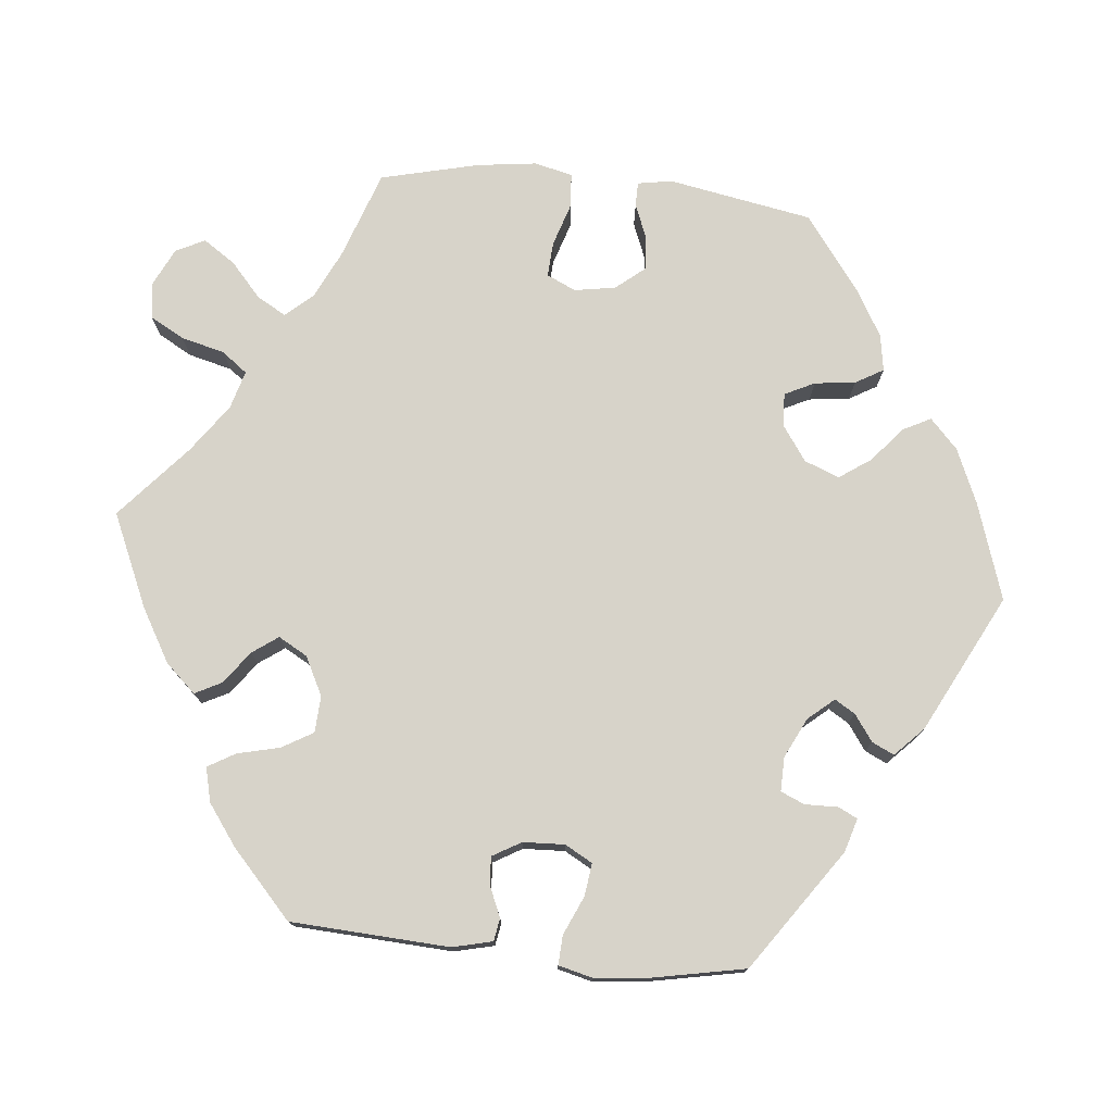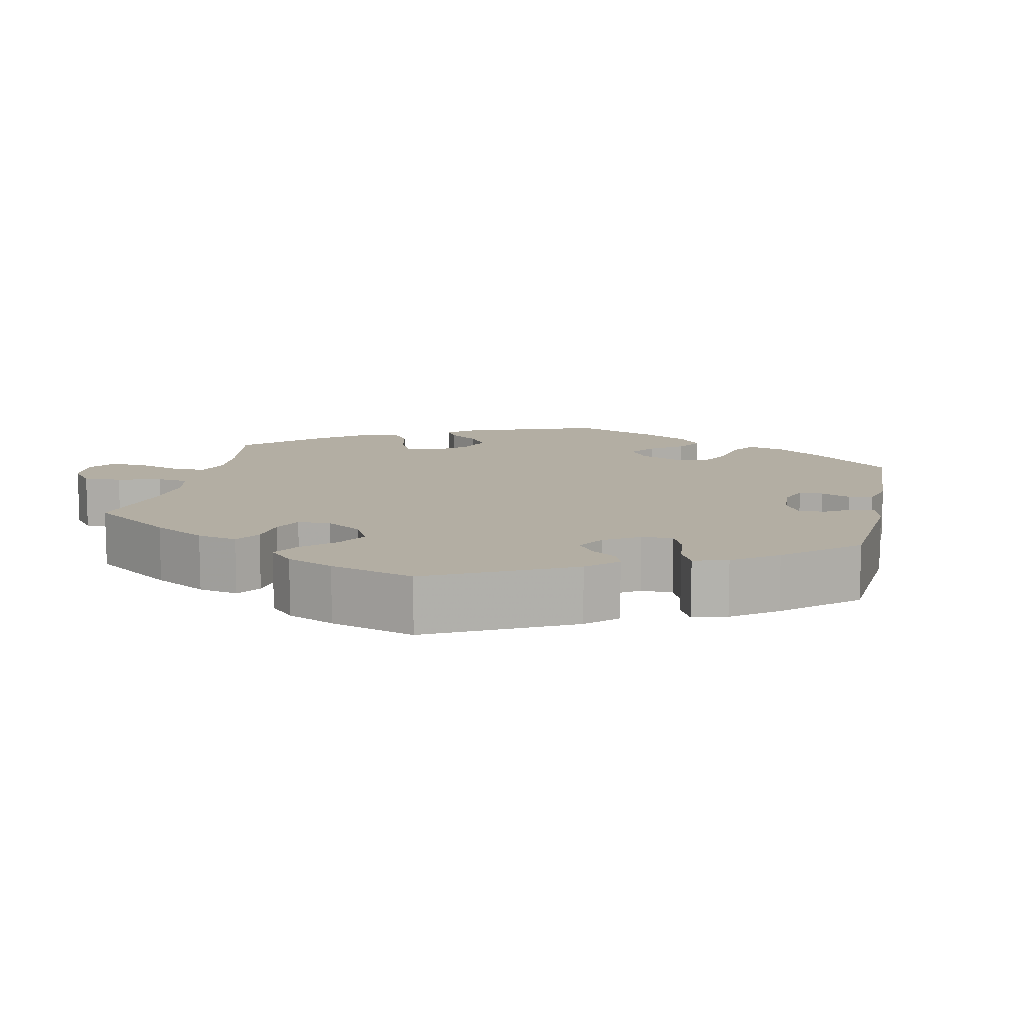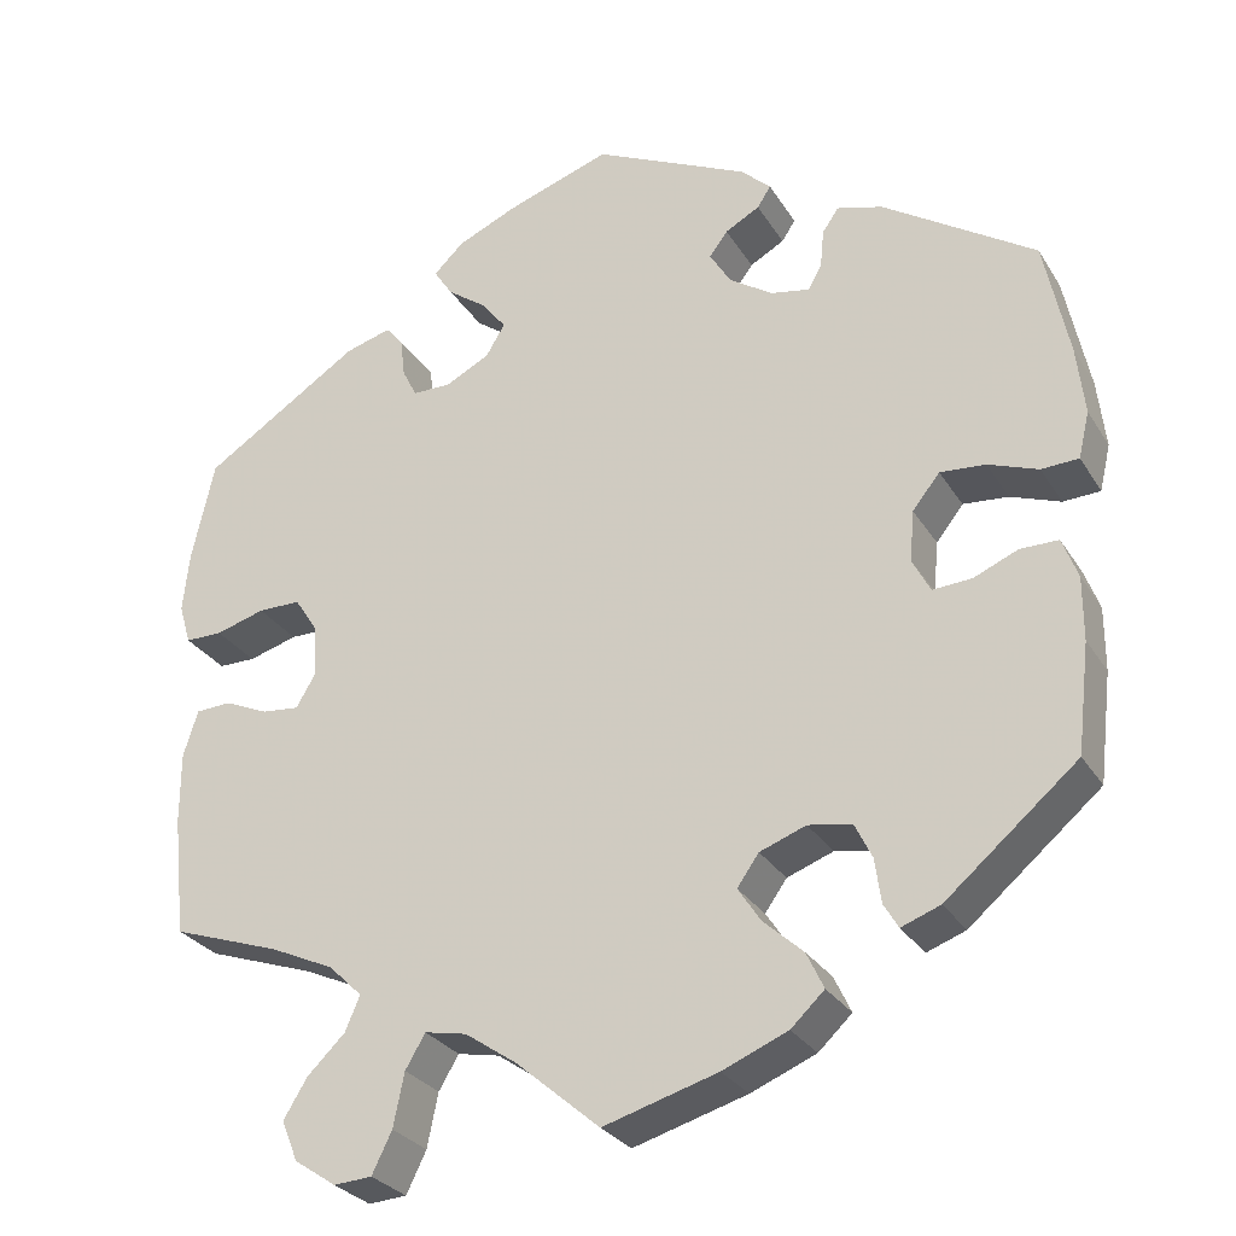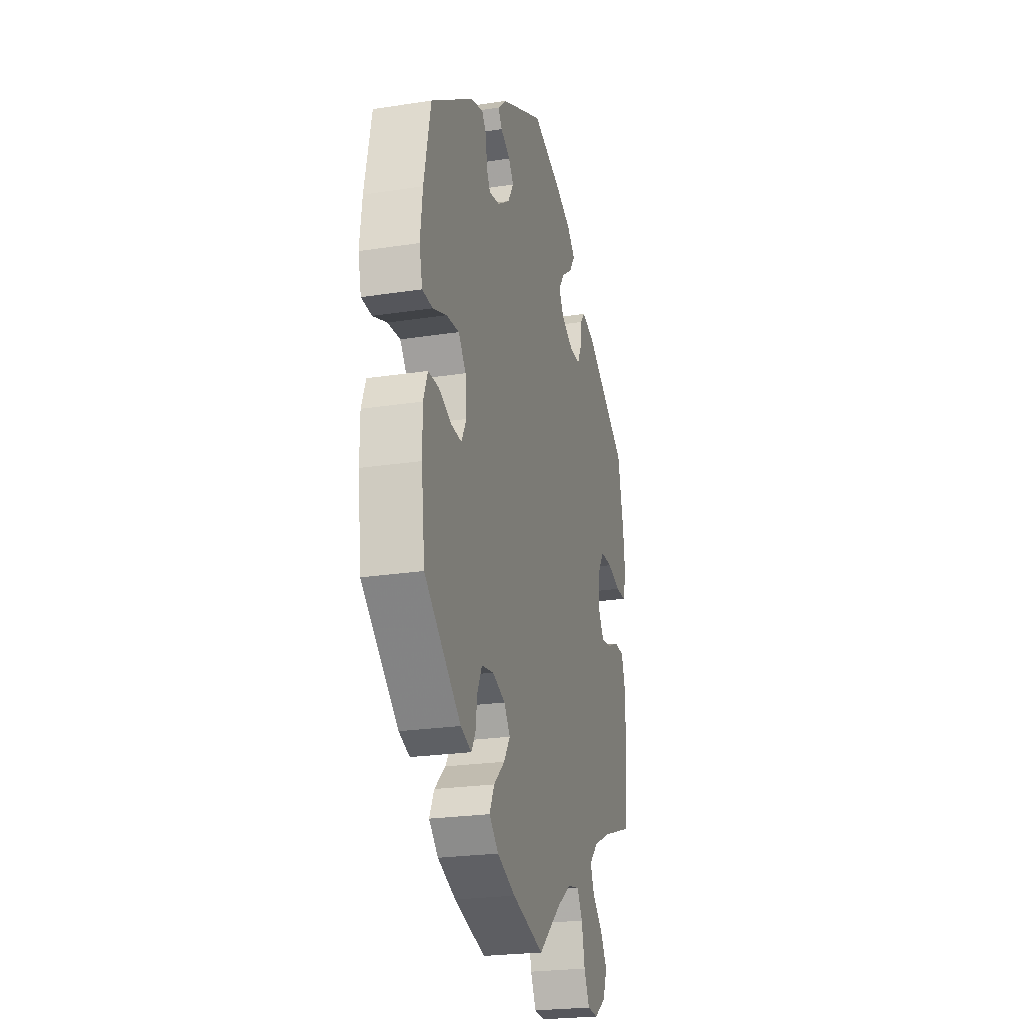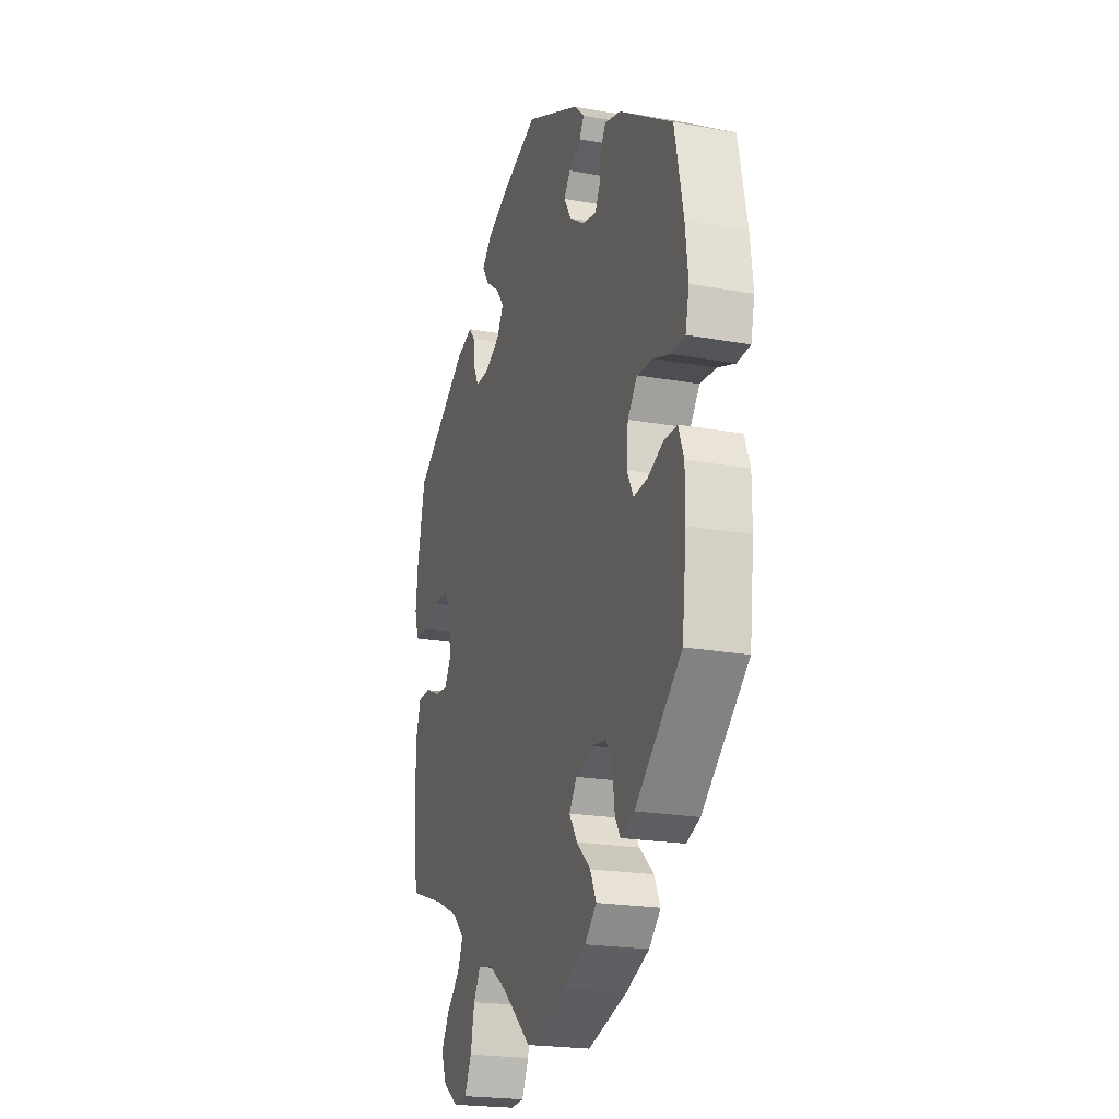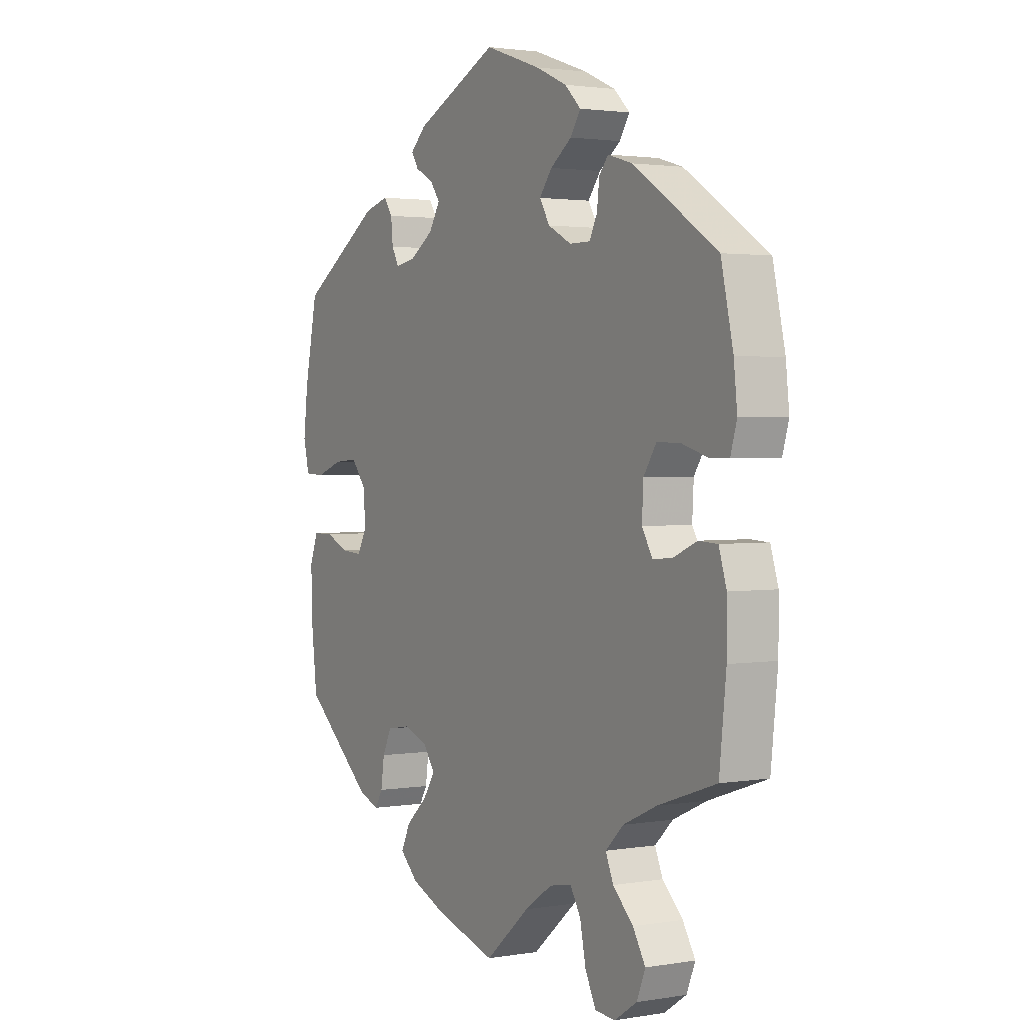
<metadata>
{"format":"obj","ext":"obj","renderer":"f3d","projection":"perspective","resolution":1024,"background":"white","views":[{"elev":76.1,"azim":-24.3,"up":"+Y"},{"elev":11.0,"azim":-48.0,"up":"+Y"},{"elev":-28.3,"azim":25.6,"up":"+Z"},{"elev":-23.5,"azim":104.6,"up":"+Z"},{"elev":-21.4,"azim":72.3,"up":"+Z"},{"elev":2.1,"azim":-120.7,"up":"+Z"}]}
</metadata>
<code>
v -0.514 0.07 -0.157
v -0.514 0.07 -0.078
v -0.498 0.07 -0.027
v -0.459 0.07 -0.025
v -0.411 0.07 -0.046
v -0.37 0.07 -0.05
v -0.348 0.07 -0.013
v -0.351 0.07 0.043
v -0.377 0.07 0.083
v -0.424 0.07 0.083
v -0.478 0.07 0.067
v -0.519 0.07 0.067
v -0.532 0.07 0.111
v -0.525 0.07 0.177
v -0.5 0.07 0.289
v -0.327 0.07 0.402
v -0.276 0.07 0.417
v -0.257 0.07 0.394
v -0.252 0.07 0.351
v -0.236 0.07 0.319
v -0.193 0.07 0.319
v -0.145 0.07 0.344
v -0.124 0.07 0.379
v -0.15 0.07 0.413
v -0.194 0.07 0.445
v -0.215 0.07 0.477
v -0.182 0.07 0.509
v -0.117 0.07 0.538
v -0.001 0.07 0.578
v 0.171 0.07 0.497
v 0.204 0.07 0.466
v 0.189 0.07 0.443
v 0.151 0.07 0.422
v 0.131 0.07 0.395
v 0.154 0.07 0.357
v 0.202 0.07 0.325
v 0.245 0.07 0.317
v 0.26 0.07 0.344
v 0.264 0.07 0.386
v 0.282 0.07 0.412
v 0.332 0.07 0.398
v 0.5 0.07 0.289
v 0.527 0.07 0.16
v 0.536 0.07 0.083
v 0.524 0.07 0.032
v 0.483 0.07 0.03
v 0.428 0.07 0.05
v 0.378 0.07 0.054
v 0.348 0.07 0.016
v 0.343 0.07 -0.04
v 0.363 0.07 -0.078
v 0.406 0.07 -0.075
v 0.455 0.07 -0.054
v 0.497 0.07 -0.054
v 0.514 0.07 -0.099
v 0.514 0.07 -0.169
v 0.5 0.07 -0.289
v 0.355 0.07 -0.412
v 0.312 0.07 -0.428
v 0.296 0.07 -0.401
v 0.289 0.07 -0.352
v 0.27 0.07 -0.313
v 0.222 0.07 -0.305
v 0.171 0.07 -0.324
v 0.147 0.07 -0.358
v 0.172 0.07 -0.396
v 0.216 0.07 -0.436
v 0.235 0.07 -0.476
v 0.198 0.07 -0.511
v 0.126 0.07 -0.541
v 0 0.07 -0.578
v -0.092 0.07 -0.499
v -0.149 0.07 -0.46
v -0.195 0.07 -0.451
v -0.217 0.07 -0.488
v -0.229 0.07 -0.547
v -0.251 0.07 -0.592
v -0.293 0.07 -0.595
v -0.339 0.07 -0.564
v -0.357 0.07 -0.52
v -0.331 0.07 -0.477
v -0.289 0.07 -0.436
v -0.273 0.07 -0.398
v -0.31 0.07 -0.362
v -0.38 0.07 -0.33
v -0.5 0.07 -0.289
v -0.514 0 -0.157
v -0.514 0 -0.078
v -0.498 0 -0.027
v -0.459 0 -0.025
v -0.411 0 -0.046
v -0.37 0 -0.05
v -0.348 0 -0.013
v -0.351 0 0.043
v -0.377 0 0.083
v -0.424 0 0.083
v -0.478 0 0.067
v -0.519 0 0.067
v -0.532 0 0.111
v -0.525 0 0.177
v -0.5 0 0.289
v -0.327 0 0.402
v -0.276 0 0.417
v -0.257 0 0.394
v -0.252 0 0.351
v -0.236 0 0.319
v -0.193 0 0.319
v -0.145 0 0.344
v -0.124 0 0.379
v -0.15 0 0.413
v -0.194 0 0.445
v -0.215 0 0.477
v -0.182 0 0.509
v -0.117 0 0.538
v -0.001 0 0.578
v 0.171 0 0.497
v 0.204 0 0.466
v 0.189 0 0.443
v 0.151 0 0.422
v 0.131 0 0.395
v 0.154 0 0.357
v 0.202 0 0.325
v 0.245 0 0.317
v 0.26 0 0.344
v 0.264 0 0.386
v 0.282 0 0.412
v 0.332 0 0.398
v 0.5 0 0.289
v 0.527 0 0.16
v 0.536 0 0.083
v 0.524 0 0.032
v 0.483 0 0.03
v 0.428 0 0.05
v 0.378 0 0.054
v 0.348 0 0.016
v 0.343 0 -0.04
v 0.363 0 -0.078
v 0.406 0 -0.075
v 0.455 0 -0.054
v 0.497 0 -0.054
v 0.514 0 -0.099
v 0.514 0 -0.169
v 0.5 0 -0.289
v 0.355 0 -0.412
v 0.312 0 -0.428
v 0.296 0 -0.401
v 0.289 0 -0.352
v 0.27 0 -0.313
v 0.222 0 -0.305
v 0.171 0 -0.324
v 0.147 0 -0.358
v 0.172 0 -0.396
v 0.216 0 -0.436
v 0.235 0 -0.476
v 0.198 0 -0.511
v 0.126 0 -0.541
v 0 0 -0.578
v -0.092 0 -0.499
v -0.149 0 -0.46
v -0.195 0 -0.451
v -0.217 0 -0.488
v -0.229 0 -0.547
v -0.251 0 -0.592
v -0.293 0 -0.595
v -0.339 0 -0.564
v -0.357 0 -0.52
v -0.331 0 -0.477
v -0.289 0 -0.436
v -0.273 0 -0.398
v -0.31 0 -0.362
v -0.38 0 -0.33
v -0.5 0 -0.289
f 85 86 1 2
f 84 85 2 3
f 83 84 3 4
f 79 80 81 82
f 79 82 83
f 78 79 83
f 75 76 77 78
f 74 75 78 83
f 73 74 83 4
f 69 70 71 72
f 66 67 68 69
f 65 66 69 72
f 64 65 72 73
f 58 59 60 61
f 58 61 62
f 57 58 62
f 56 57 62 63
f 52 53 54 55
f 51 52 55 56
f 44 45 46 47
f 44 47 48
f 43 44 48
f 42 43 48
f 41 42 48 49
f 38 39 40 41
f 37 38 41 49
f 30 31 32 33
f 30 33 34
f 29 30 34
f 28 29 34 35
f 24 25 26 27
f 23 24 27 28
f 16 17 18 19
f 16 19 20
f 15 16 20
f 14 15 20 21
f 10 11 12 13
f 9 10 13 14
f 64 73 4 5
f 51 56 63 64
f 50 51 64
f 36 37 49 50
f 35 36 50 64
f 23 28 35 64
f 22 23 64
f 21 22 64
f 9 14 21
f 8 9 21 64
f 7 8 64
f 6 7 64
f 5 6 64
f 88 87 172 171
f 89 88 171 170
f 90 89 170 169
f 168 167 166 165
f 169 168 165
f 169 165 164
f 164 163 162 161
f 169 164 161 160
f 90 169 160 159
f 158 157 156 155
f 155 154 153 152
f 158 155 152 151
f 159 158 151 150
f 147 146 145 144
f 148 147 144
f 148 144 143
f 149 148 143 142
f 141 140 139 138
f 142 141 138 137
f 133 132 131 130
f 134 133 130
f 134 130 129
f 134 129 128
f 135 134 128 127
f 127 126 125 124
f 135 127 124 123
f 119 118 117 116
f 120 119 116
f 120 116 115
f 121 120 115 114
f 113 112 111 110
f 114 113 110 109
f 105 104 103 102
f 106 105 102
f 106 102 101
f 107 106 101 100
f 99 98 97 96
f 100 99 96 95
f 91 90 159 150
f 150 149 142 137
f 150 137 136
f 136 135 123 122
f 150 136 122 121
f 150 121 114 109
f 150 109 108
f 150 108 107
f 107 100 95
f 150 107 95 94
f 150 94 93
f 150 93 92
f 150 92 91
f 1 87 88 2
f 2 88 89 3
f 3 89 90 4
f 4 90 91 5
f 5 91 92 6
f 6 92 93 7
f 7 93 94 8
f 8 94 95 9
f 9 95 96 10
f 10 96 97 11
f 11 97 98 12
f 12 98 99 13
f 13 99 100 14
f 14 100 101 15
f 15 101 102 16
f 16 102 103 17
f 17 103 104 18
f 18 104 105 19
f 19 105 106 20
f 20 106 107 21
f 21 107 108 22
f 22 108 109 23
f 23 109 110 24
f 24 110 111 25
f 25 111 112 26
f 26 112 113 27
f 27 113 114 28
f 28 114 115 29
f 29 115 116 30
f 30 116 117 31
f 31 117 118 32
f 32 118 119 33
f 33 119 120 34
f 34 120 121 35
f 35 121 122 36
f 36 122 123 37
f 37 123 124 38
f 38 124 125 39
f 39 125 126 40
f 40 126 127 41
f 41 127 128 42
f 42 128 129 43
f 43 129 130 44
f 44 130 131 45
f 45 131 132 46
f 46 132 133 47
f 47 133 134 48
f 48 134 135 49
f 49 135 136 50
f 50 136 137 51
f 51 137 138 52
f 52 138 139 53
f 53 139 140 54
f 54 140 141 55
f 55 141 142 56
f 56 142 143 57
f 57 143 144 58
f 58 144 145 59
f 59 145 146 60
f 60 146 147 61
f 61 147 148 62
f 62 148 149 63
f 63 149 150 64
f 64 150 151 65
f 65 151 152 66
f 66 152 153 67
f 67 153 154 68
f 68 154 155 69
f 69 155 156 70
f 70 156 157 71
f 71 157 158 72
f 72 158 159 73
f 73 159 160 74
f 74 160 161 75
f 75 161 162 76
f 76 162 163 77
f 77 163 164 78
f 78 164 165 79
f 79 165 166 80
f 80 166 167 81
f 81 167 168 82
f 82 168 169 83
f 83 169 170 84
f 84 170 171 85
f 85 171 172 86
f 86 172 87 1

</code>
